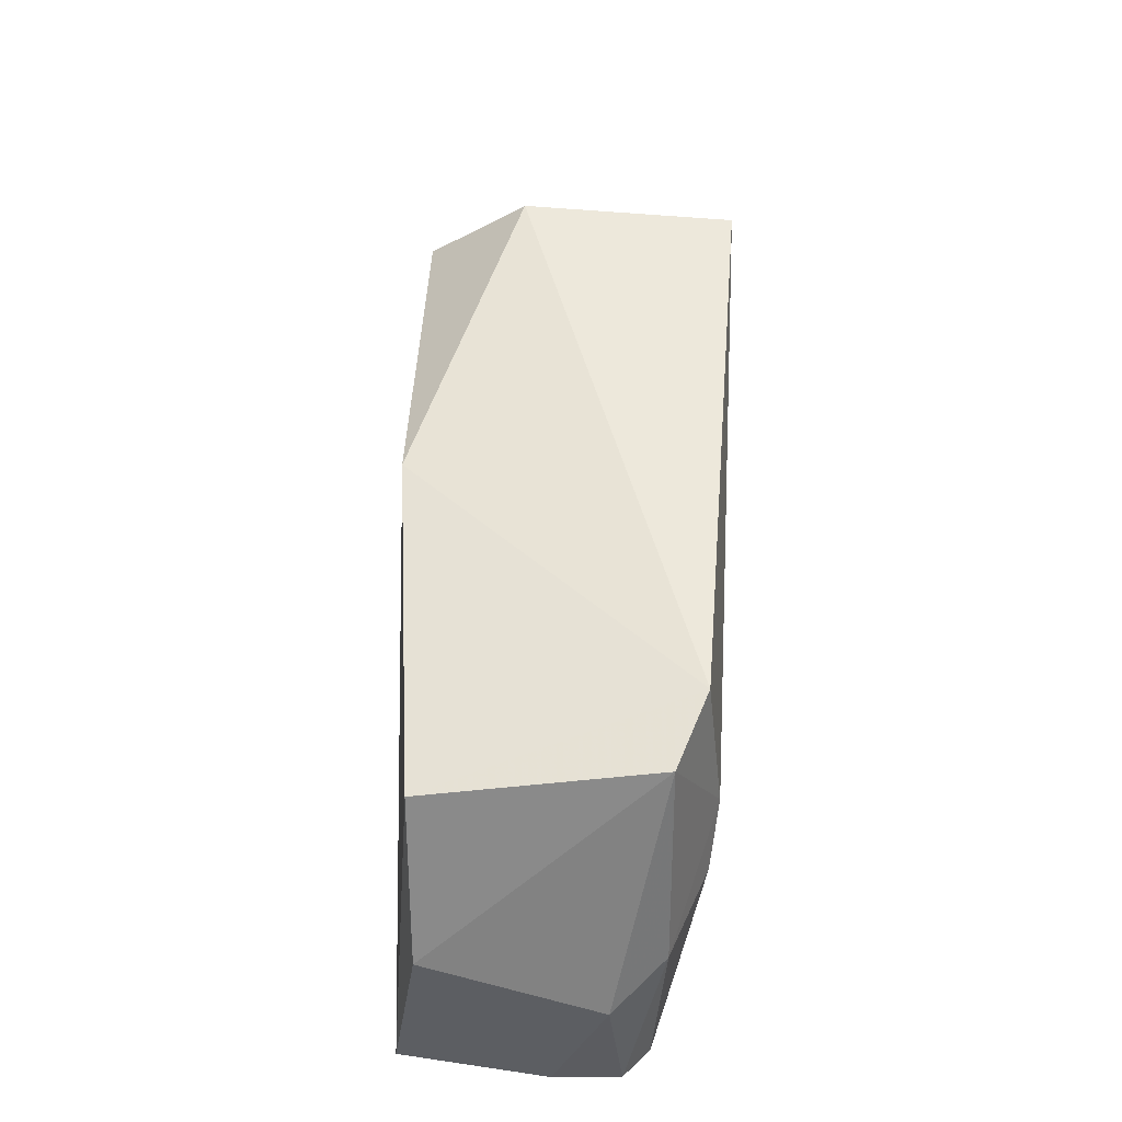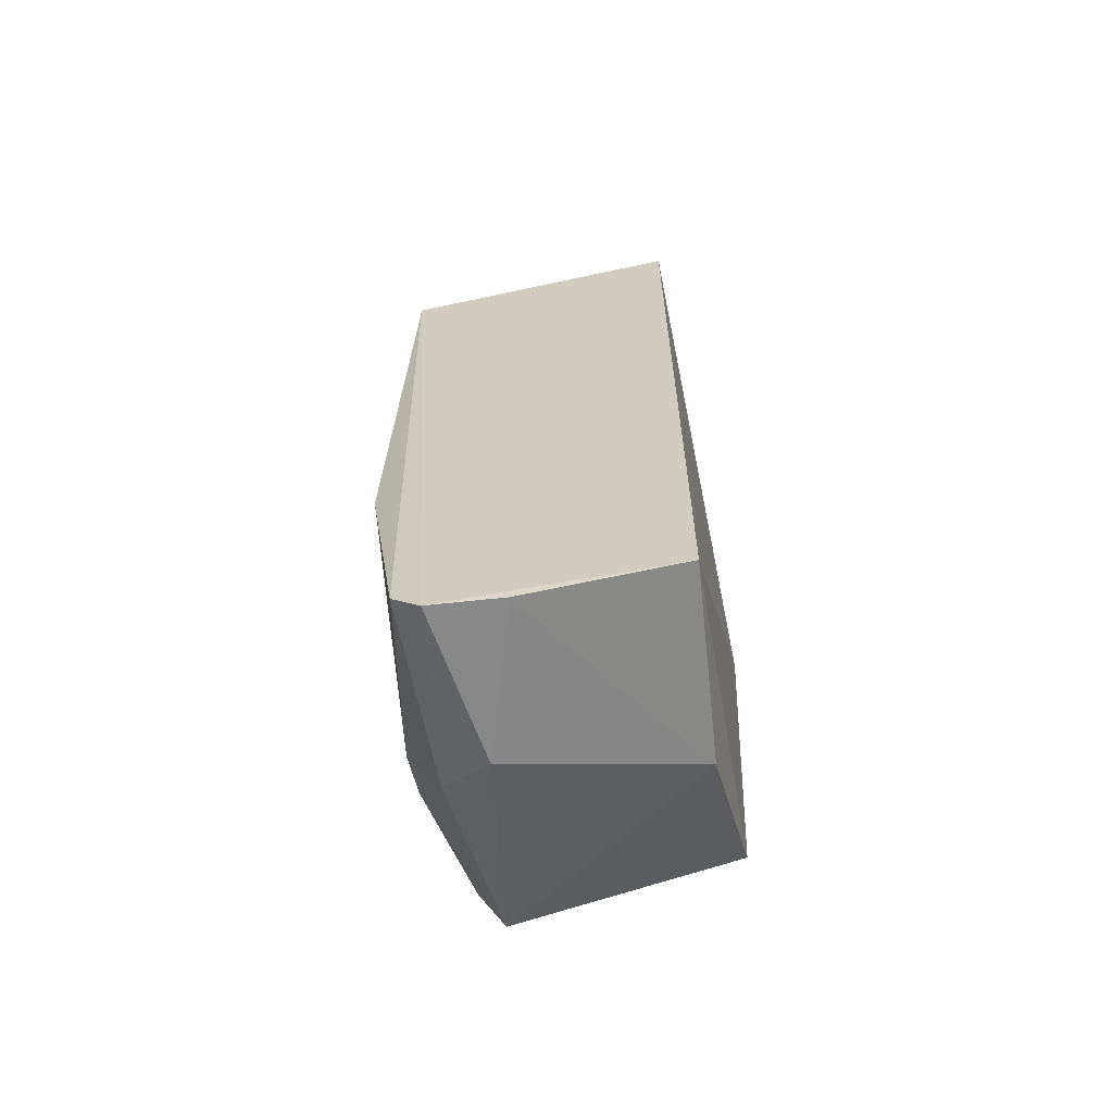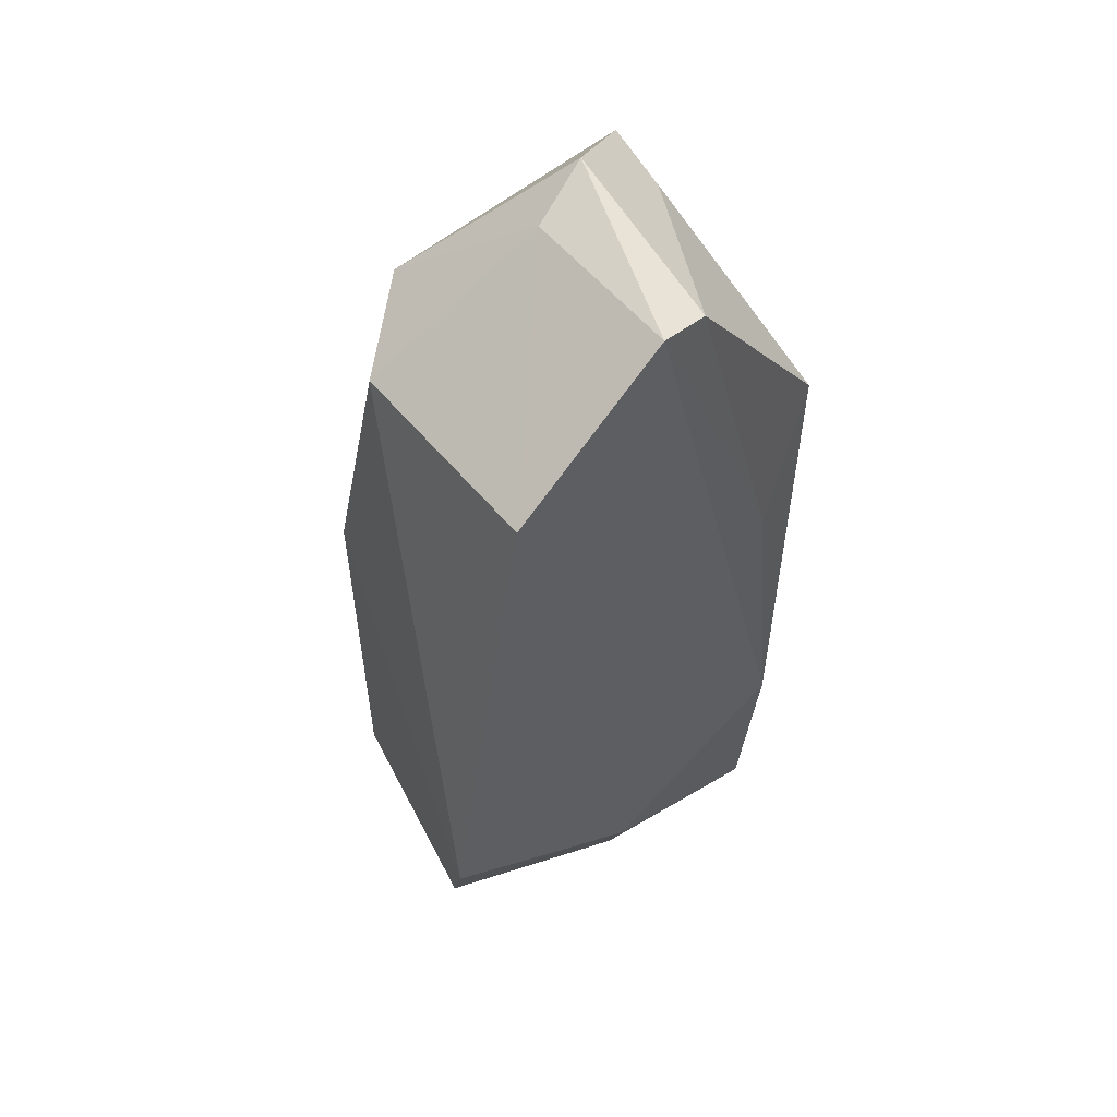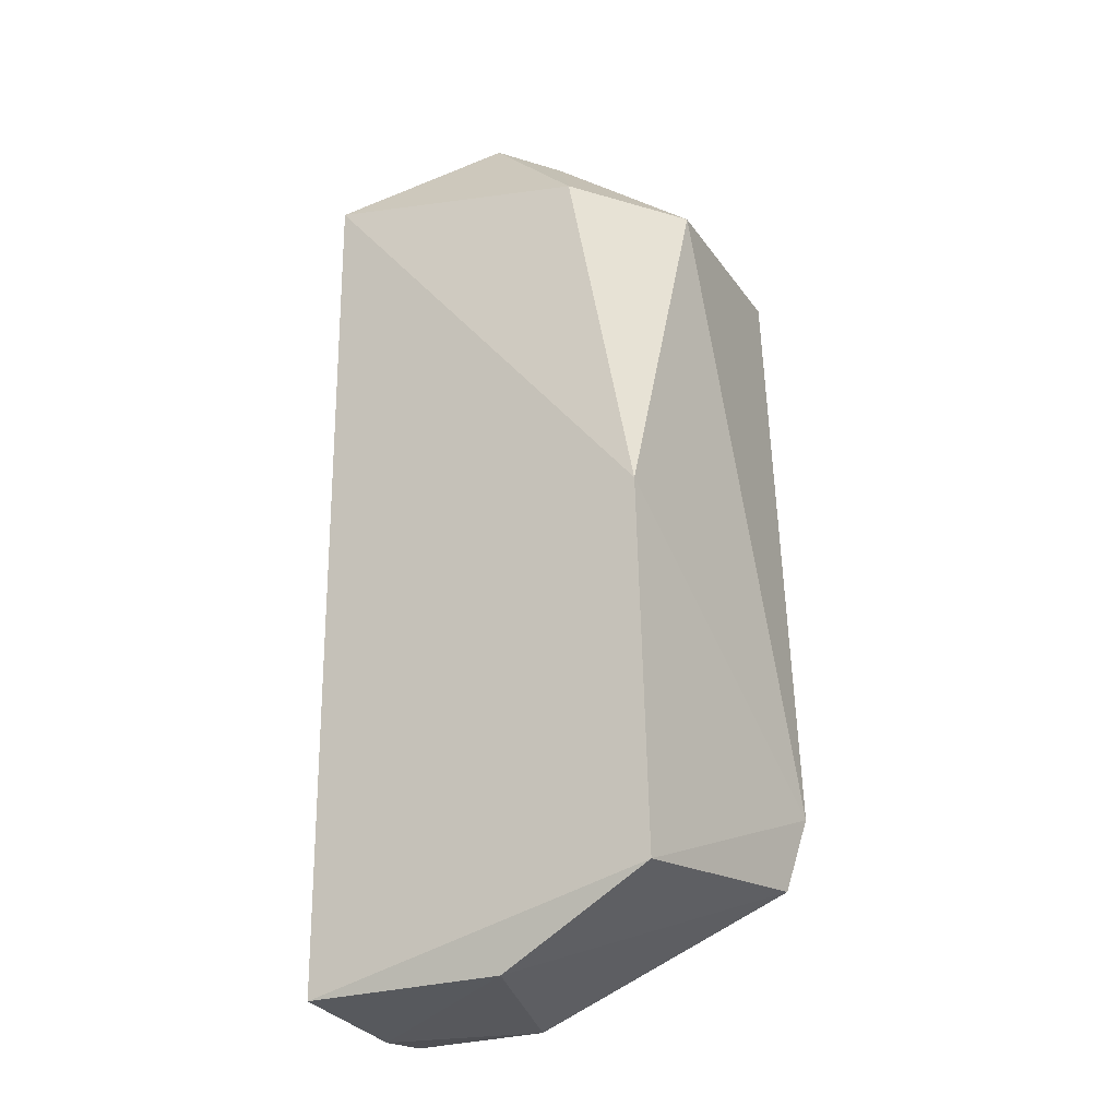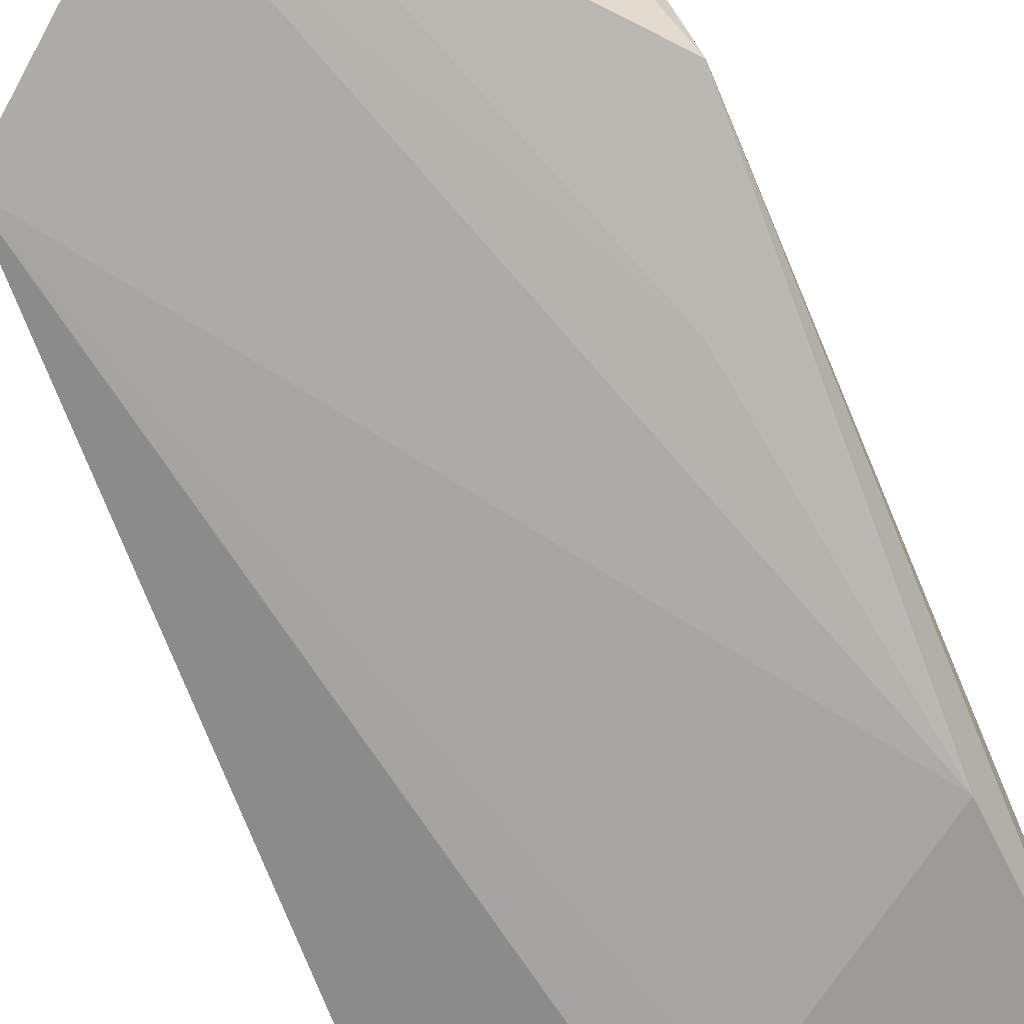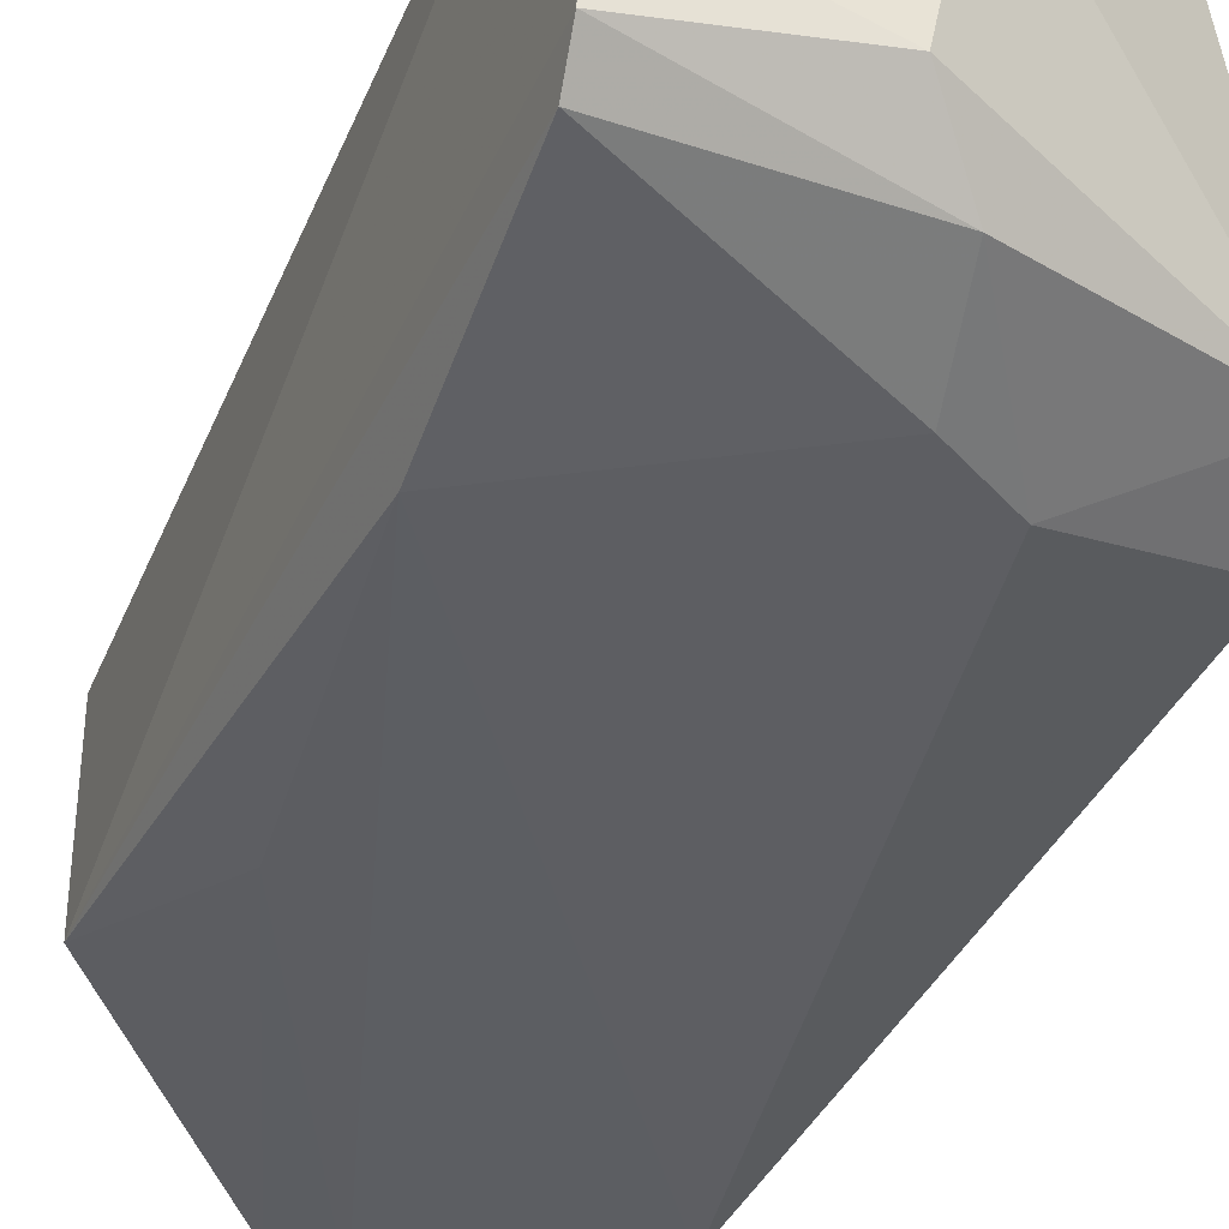
<metadata>
{"format":"obj","ext":"obj","renderer":"f3d","projection":"perspective","resolution":1024,"background":"white","views":[{"elev":-33.9,"azim":85.1,"up":"+Y"},{"elev":-65.1,"azim":-80.7,"up":"+Y"},{"elev":51.4,"azim":142.8,"up":"+Y"},{"elev":-21.2,"azim":25.1,"up":"+Y"},{"elev":-74.6,"azim":-155.1,"up":"+Z"},{"elev":-35.7,"azim":-20.4,"up":"+Z"}]}
</metadata>
<code>
v -0.03467 0.03451 0.03398
v -0.02679 -0.03477 0.03424
v -0.02575 0.03319 0.003159
v -0.04167 0.04503 0.004197
v -0.06122 -0.04463 0.03388
v -0.02563 0.03335 0.02474
v -0.02715 0.0005358 0.03596
v -0.06055 0.0375 0.03433
v -0.04114 -0.03354 0.006016
v -0.04155 0.04531 0.02109
v -0.02111 -0.02618 0.0085
v -0.0639 0.02209 0.008377
v -0.04643 -0.04588 0.01483
v -0.06059 -0.02184 0.00613
v -0.0479 0.04797 0.02348
v -0.03499 -0.02953 0.005711
v -0.04202 -0.04352 0.0328
v -0.02224 -0.03375 0.01161
v -0.05763 0.008585 0.006212
v -0.06124 -0.04344 0.009233
v -0.04685 0.04405 0.005137
v -0.06129 -0.04646 0.01894
v -0.04251 -0.0418 0.0098
v -0.05806 0.03856 0.02497
v -0.0615 -0.04612 0.01196
f 7 5 2
f 7 6 1
f 8 7 1
f 8 5 7
f 10 6 3
f 10 3 4
f 10 1 6
f 11 3 6
f 11 7 2
f 11 6 7
f 12 5 8
f 14 4 3
f 14 3 9
f 15 8 1
f 15 1 10
f 15 10 4
f 16 9 3
f 16 3 11
f 17 2 5
f 18 11 2
f 18 17 13
f 18 2 17
f 18 16 11
f 19 14 12
f 19 4 14
f 20 14 9
f 20 12 14
f 21 15 4
f 21 19 12
f 21 4 19
f 22 17 5
f 22 13 17
f 23 18 13
f 23 9 16
f 23 16 18
f 23 20 9
f 24 21 12
f 24 12 8
f 24 8 15
f 24 15 21
f 25 13 22
f 25 23 13
f 25 20 23
f 25 12 20
f 25 22 5
f 25 5 12

</code>
